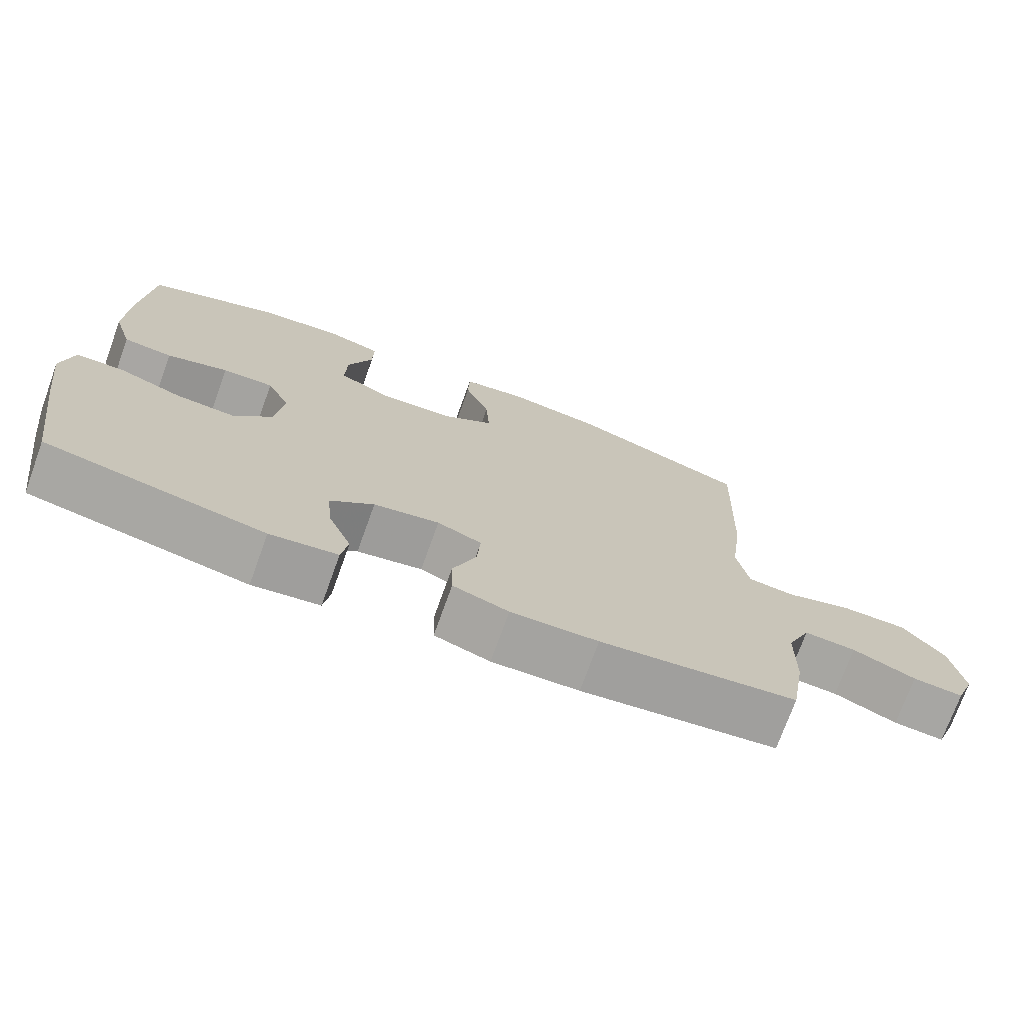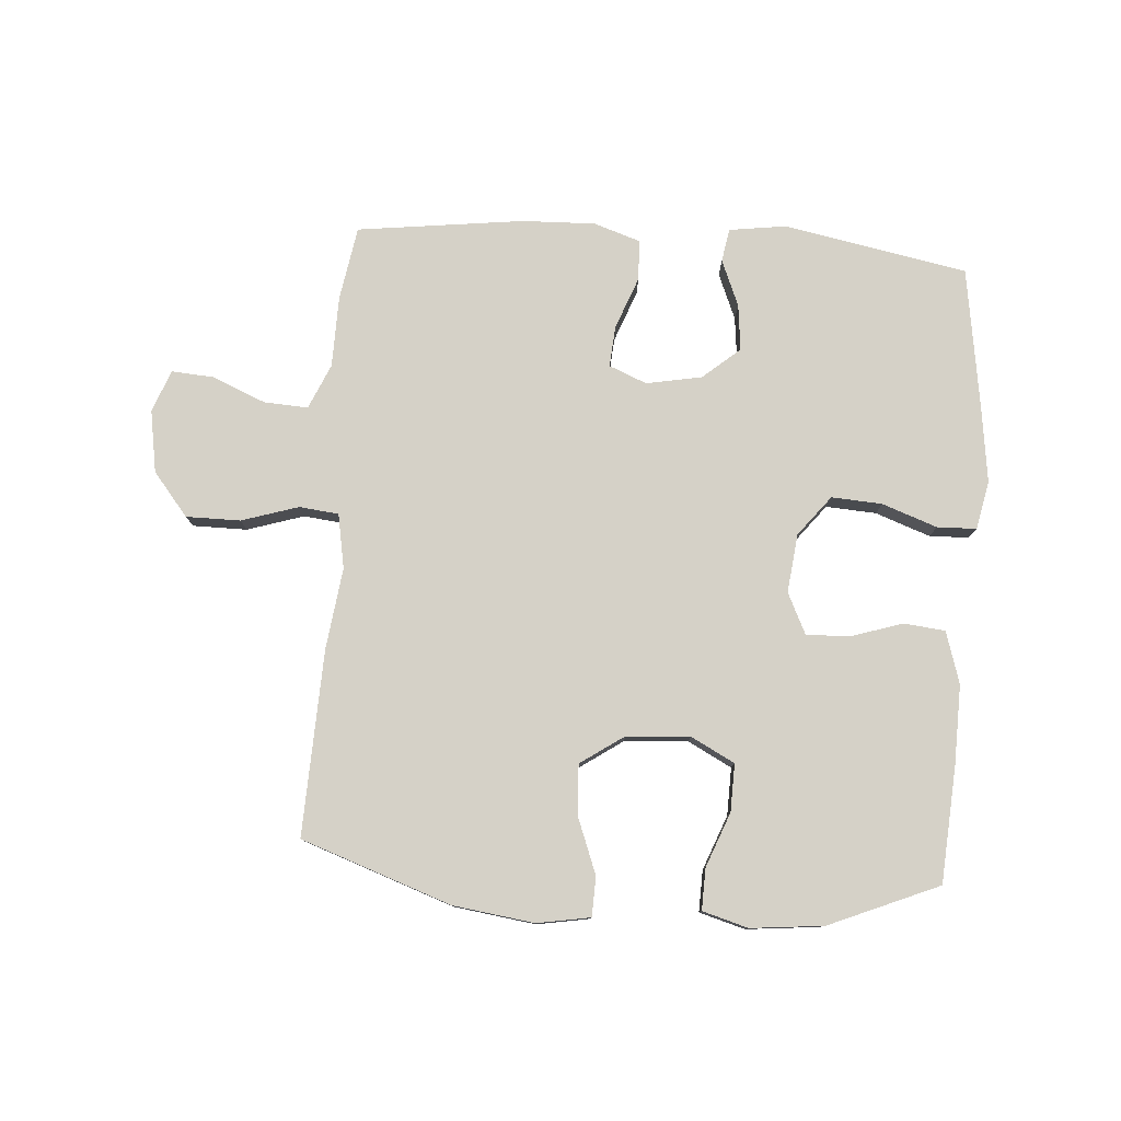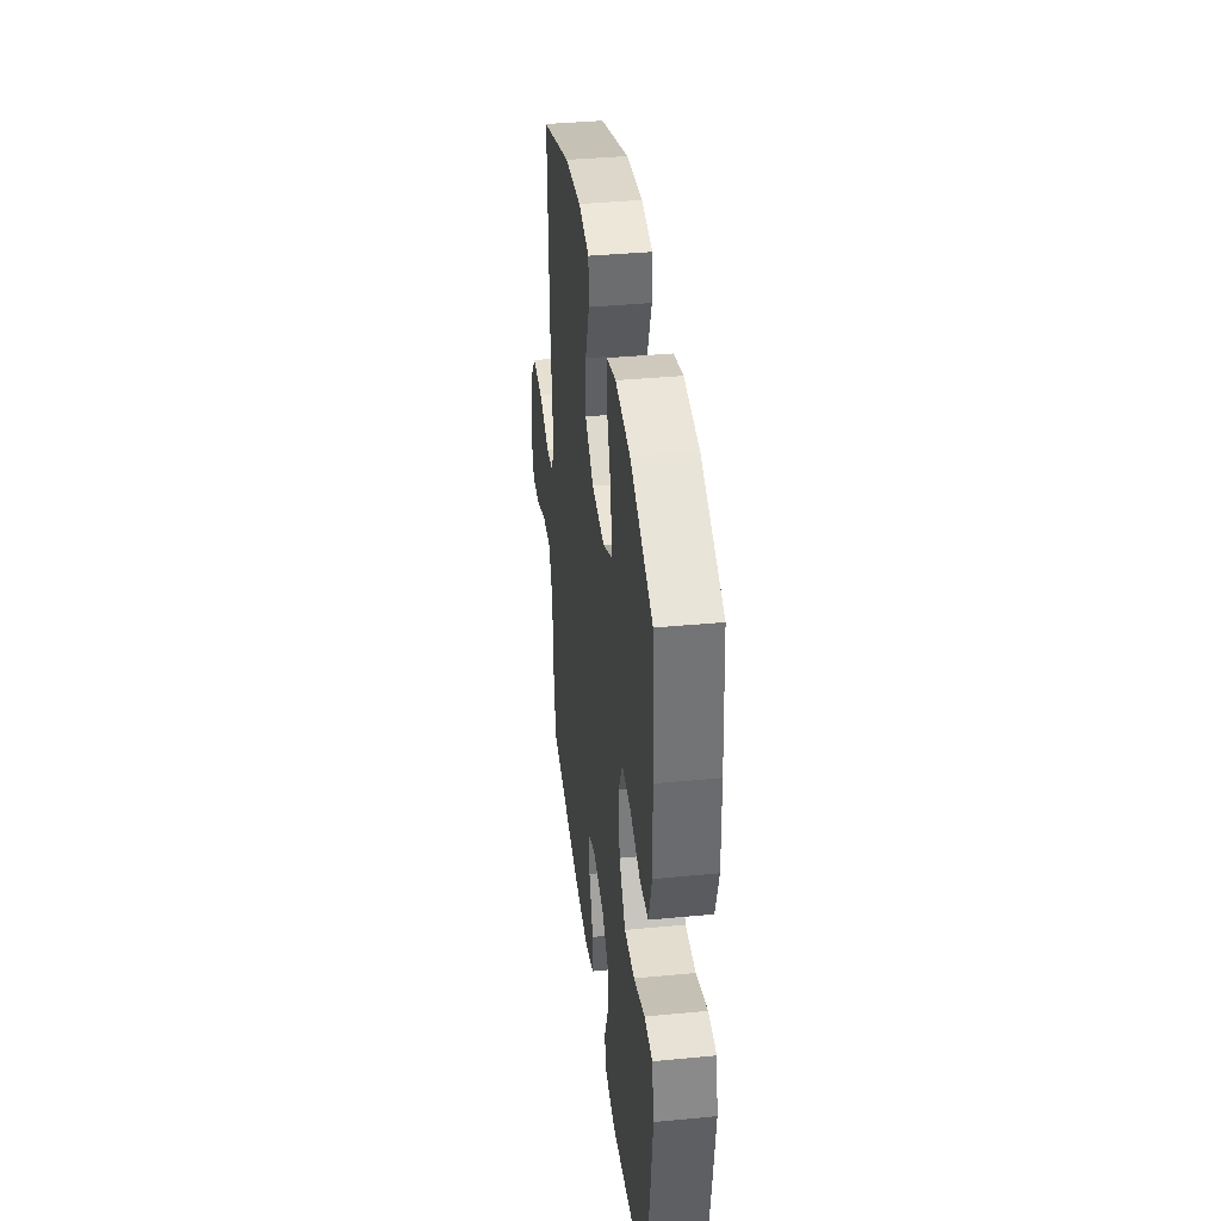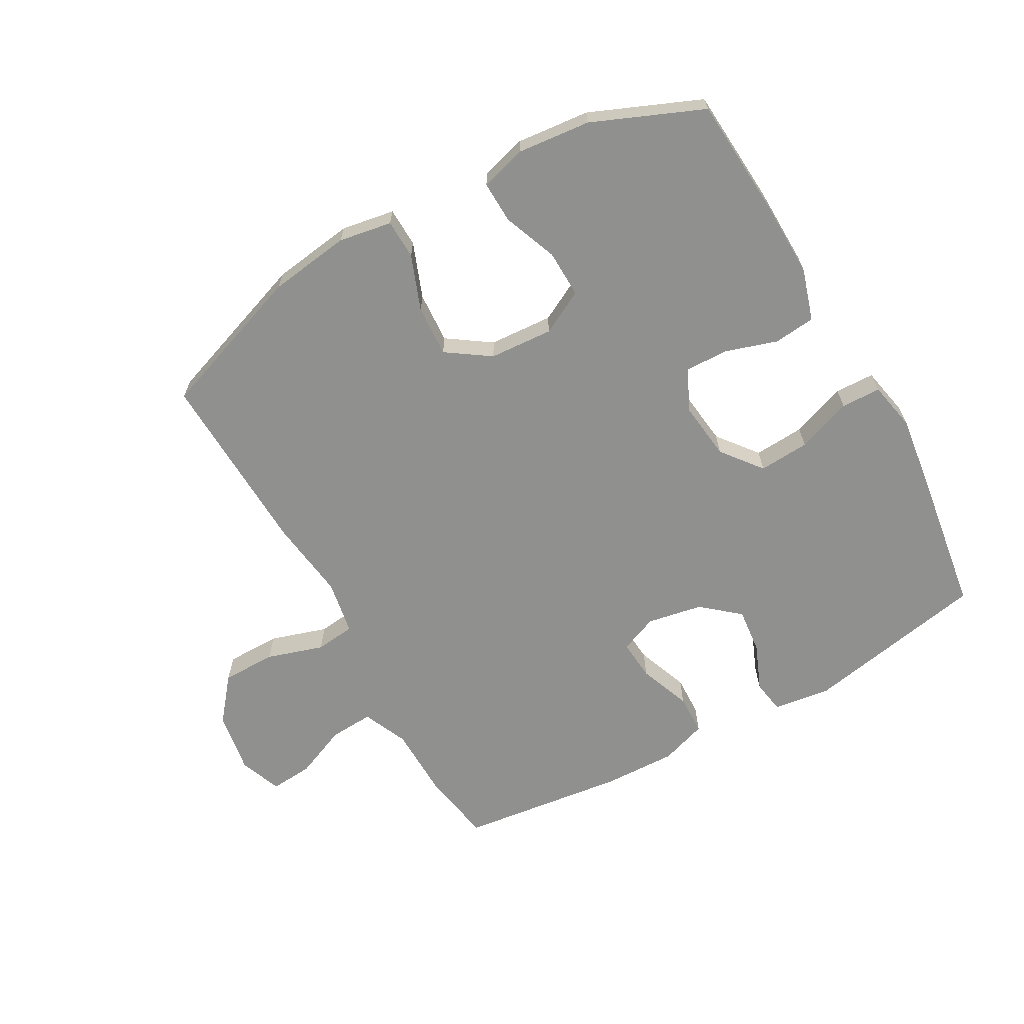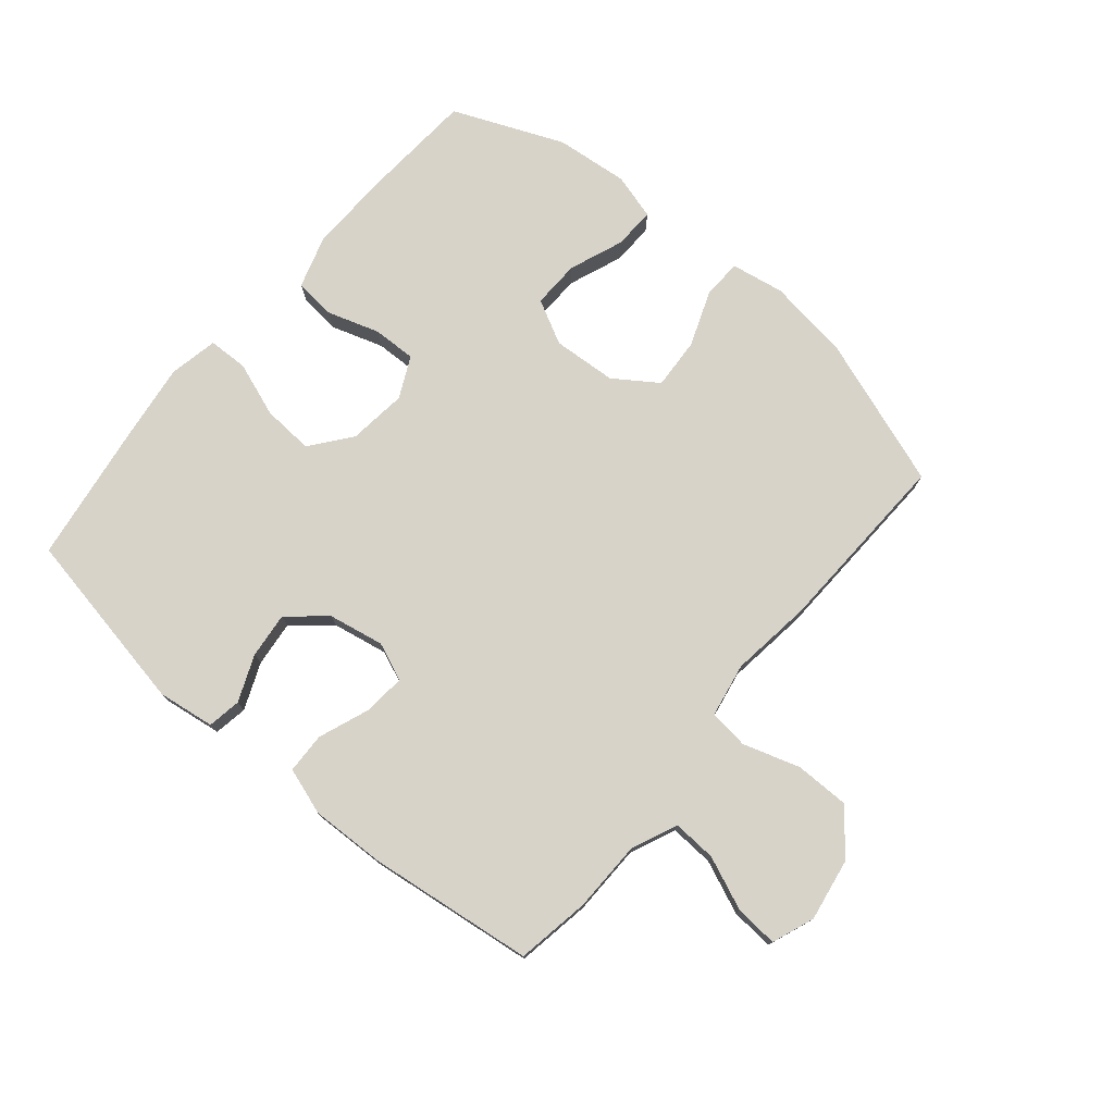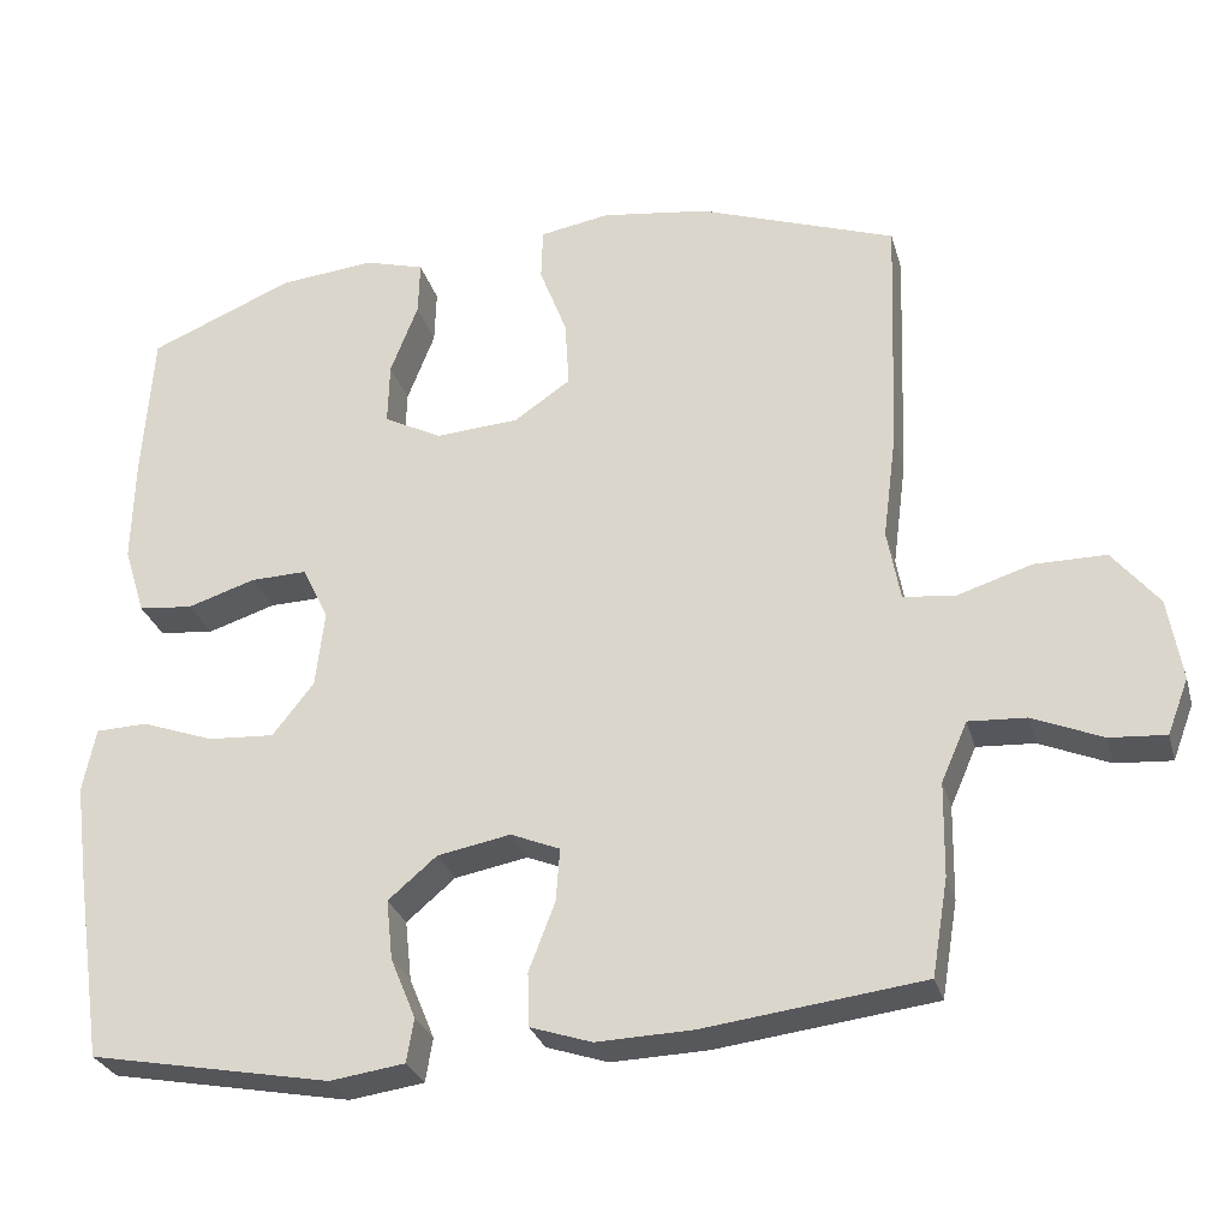
<metadata>
{"format":"obj","ext":"obj","renderer":"f3d","projection":"perspective","resolution":1024,"background":"white","views":[{"elev":-73.4,"azim":160.1,"up":"+Z"},{"elev":78.9,"azim":4.1,"up":"+Y"},{"elev":38.4,"azim":83.1,"up":"+Z"},{"elev":-65.5,"azim":29.4,"up":"+Y"},{"elev":76.3,"azim":-140.0,"up":"+Y"},{"elev":-28.3,"azim":-165.2,"up":"+Z"}]}
</metadata>
<code>
v 0.5 0.07 -0.5
v 0.202 0.07 -0.556
v 0.11 0.07 -0.543
v 0.101 0.07 -0.489
v 0.132 0.07 -0.414
v 0.14 0.07 -0.34
v 0.08 0.07 -0.289
v -0.01 0.07 -0.272
v -0.071 0.07 -0.297
v -0.066 0.07 -0.363
v -0.034 0.07 -0.447
v -0.036 0.07 -0.513
v -0.112 0.07 -0.538
v -0.231 0.07 -0.534
v -0.5 0.07 -0.5
v -0.52 0.07 -0.381
v -0.522 0.07 -0.265
v -0.554 0.07 -0.192
v -0.625 0.07 -0.196
v -0.711 0.07 -0.232
v -0.78 0.07 -0.237
v -0.806 0.07 -0.169
v -0.789 0.07 -0.068
v -0.732 0.07 0.002
v -0.644 0.07 0.002
v -0.552 0.07 -0.027
v -0.488 0.07 -0.02
v -0.472 0.07 0.068
v -0.489 0.07 0.2
v -0.5 0.07 0.5
v -0.257 0.07 0.585
v -0.125 0.07 0.603
v -0.039 0.07 0.588
v -0.037 0.07 0.524
v -0.071 0.07 0.435
v -0.076 0.07 0.352
v -0.006 0.07 0.304
v 0.097 0.07 0.297
v 0.168 0.07 0.334
v 0.166 0.07 0.411
v 0.132 0.07 0.499
v 0.13 0.07 0.566
v 0.204 0.07 0.587
v 0.322 0.07 0.575
v 0.5 0.07 0.5
v 0.513 0.07 0.312
v 0.516 0.07 0.184
v 0.49 0.07 0.1
v 0.423 0.07 0.093
v 0.339 0.07 0.12
v 0.269 0.07 0.122
v 0.237 0.07 0.056
v 0.248 0.07 -0.039
v 0.299 0.07 -0.104
v 0.381 0.07 -0.099
v 0.47 0.07 -0.067
v 0.534 0.07 -0.069
v 0.55 0.07 -0.148
v 0.534 0.07 -0.27
v 0.5 0 -0.5
v 0.202 0 -0.556
v 0.11 0 -0.543
v 0.101 0 -0.489
v 0.132 0 -0.414
v 0.14 0 -0.34
v 0.08 0 -0.289
v -0.01 0 -0.272
v -0.071 0 -0.297
v -0.066 0 -0.363
v -0.034 0 -0.447
v -0.036 0 -0.513
v -0.112 0 -0.538
v -0.231 0 -0.534
v -0.5 0 -0.5
v -0.52 0 -0.381
v -0.522 0 -0.265
v -0.554 0 -0.192
v -0.625 0 -0.196
v -0.711 0 -0.232
v -0.78 0 -0.237
v -0.806 0 -0.169
v -0.789 0 -0.068
v -0.732 0 0.002
v -0.644 0 0.002
v -0.552 0 -0.027
v -0.488 0 -0.02
v -0.472 0 0.068
v -0.489 0 0.2
v -0.5 0 0.5
v -0.257 0 0.585
v -0.125 0 0.603
v -0.039 0 0.588
v -0.037 0 0.524
v -0.071 0 0.435
v -0.076 0 0.352
v -0.006 0 0.304
v 0.097 0 0.297
v 0.168 0 0.334
v 0.166 0 0.411
v 0.132 0 0.499
v 0.13 0 0.566
v 0.204 0 0.587
v 0.322 0 0.575
v 0.5 0 0.5
v 0.513 0 0.312
v 0.516 0 0.184
v 0.49 0 0.1
v 0.423 0 0.093
v 0.339 0 0.12
v 0.269 0 0.122
v 0.237 0 0.056
v 0.248 0 -0.039
v 0.299 0 -0.104
v 0.381 0 -0.099
v 0.47 0 -0.067
v 0.534 0 -0.069
v 0.55 0 -0.148
v 0.534 0 -0.27
f 55 56 57 58
f 54 55 58 59
f 47 48 49 50
f 47 50 51
f 46 47 51
f 45 46 51
f 44 45 51
f 43 44 51 52
f 40 41 42 43
f 39 40 43 52
f 32 33 34 35
f 32 35 36
f 31 32 36
f 28 29 30 31
f 27 28 31 36
f 23 24 25 26
f 23 26 27
f 22 23 27
f 19 20 21 22
f 18 19 22 27
f 17 18 27 36
f 10 11 12 13
f 9 10 13 14
f 2 3 4 5
f 2 5 6
f 54 59 1 2
f 53 54 2 6
f 38 39 52 53
f 37 38 53 6
f 36 37 6 7
f 9 14 15 16
f 8 9 16 17
f 36 7 8
f 8 17 36
f 117 116 115 114
f 118 117 114 113
f 109 108 107 106
f 110 109 106
f 110 106 105
f 110 105 104
f 110 104 103
f 111 110 103 102
f 102 101 100 99
f 111 102 99 98
f 94 93 92 91
f 95 94 91
f 95 91 90
f 90 89 88 87
f 95 90 87 86
f 85 84 83 82
f 86 85 82
f 86 82 81
f 81 80 79 78
f 86 81 78 77
f 95 86 77 76
f 72 71 70 69
f 73 72 69 68
f 64 63 62 61
f 65 64 61
f 61 60 118 113
f 65 61 113 112
f 112 111 98 97
f 65 112 97 96
f 66 65 96 95
f 75 74 73 68
f 76 75 68 67
f 67 66 95
f 95 76 67
f 1 60 61 2
f 2 61 62 3
f 3 62 63 4
f 4 63 64 5
f 5 64 65 6
f 6 65 66 7
f 7 66 67 8
f 8 67 68 9
f 9 68 69 10
f 10 69 70 11
f 11 70 71 12
f 12 71 72 13
f 13 72 73 14
f 14 73 74 15
f 15 74 75 16
f 16 75 76 17
f 17 76 77 18
f 18 77 78 19
f 19 78 79 20
f 20 79 80 21
f 21 80 81 22
f 22 81 82 23
f 23 82 83 24
f 24 83 84 25
f 25 84 85 26
f 26 85 86 27
f 27 86 87 28
f 28 87 88 29
f 29 88 89 30
f 30 89 90 31
f 31 90 91 32
f 32 91 92 33
f 33 92 93 34
f 34 93 94 35
f 35 94 95 36
f 36 95 96 37
f 37 96 97 38
f 38 97 98 39
f 39 98 99 40
f 40 99 100 41
f 41 100 101 42
f 42 101 102 43
f 43 102 103 44
f 44 103 104 45
f 45 104 105 46
f 46 105 106 47
f 47 106 107 48
f 48 107 108 49
f 49 108 109 50
f 50 109 110 51
f 51 110 111 52
f 52 111 112 53
f 53 112 113 54
f 54 113 114 55
f 55 114 115 56
f 56 115 116 57
f 57 116 117 58
f 58 117 118 59
f 59 118 60 1

</code>
